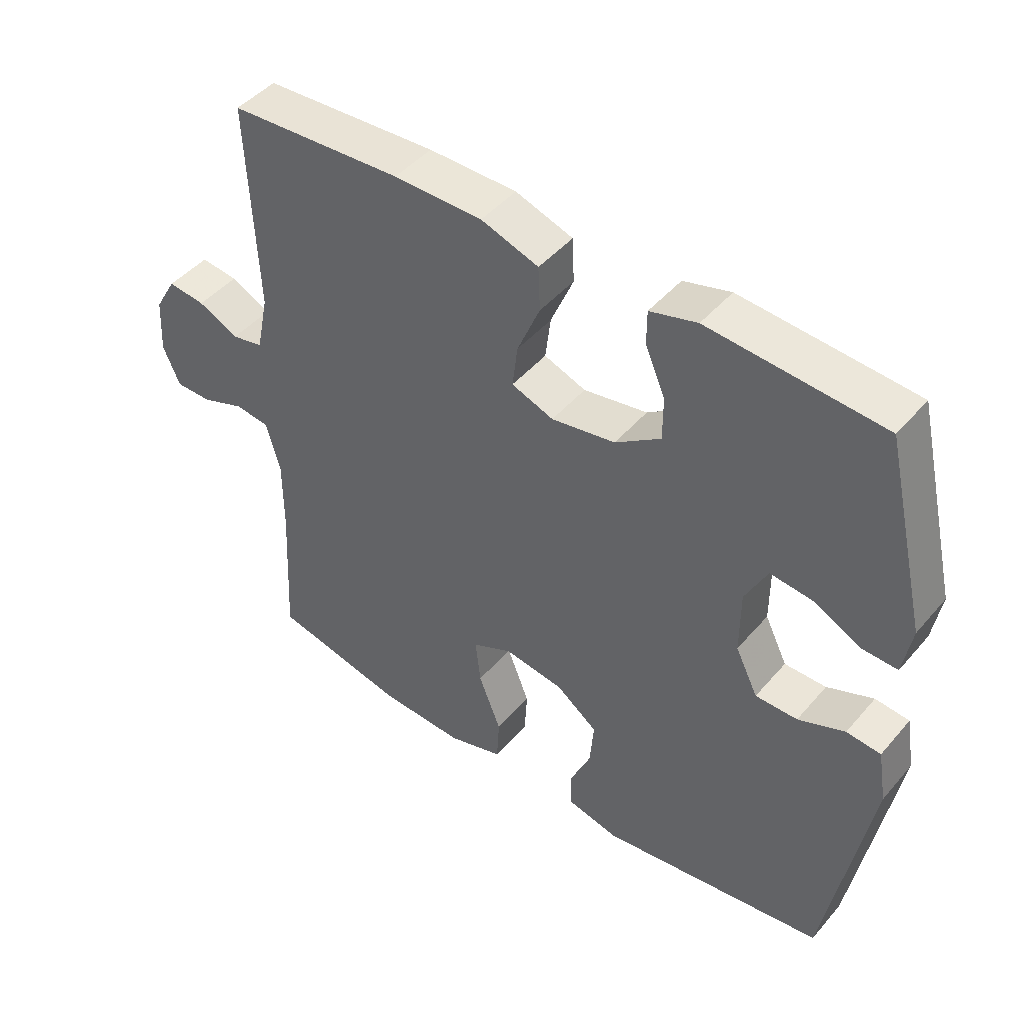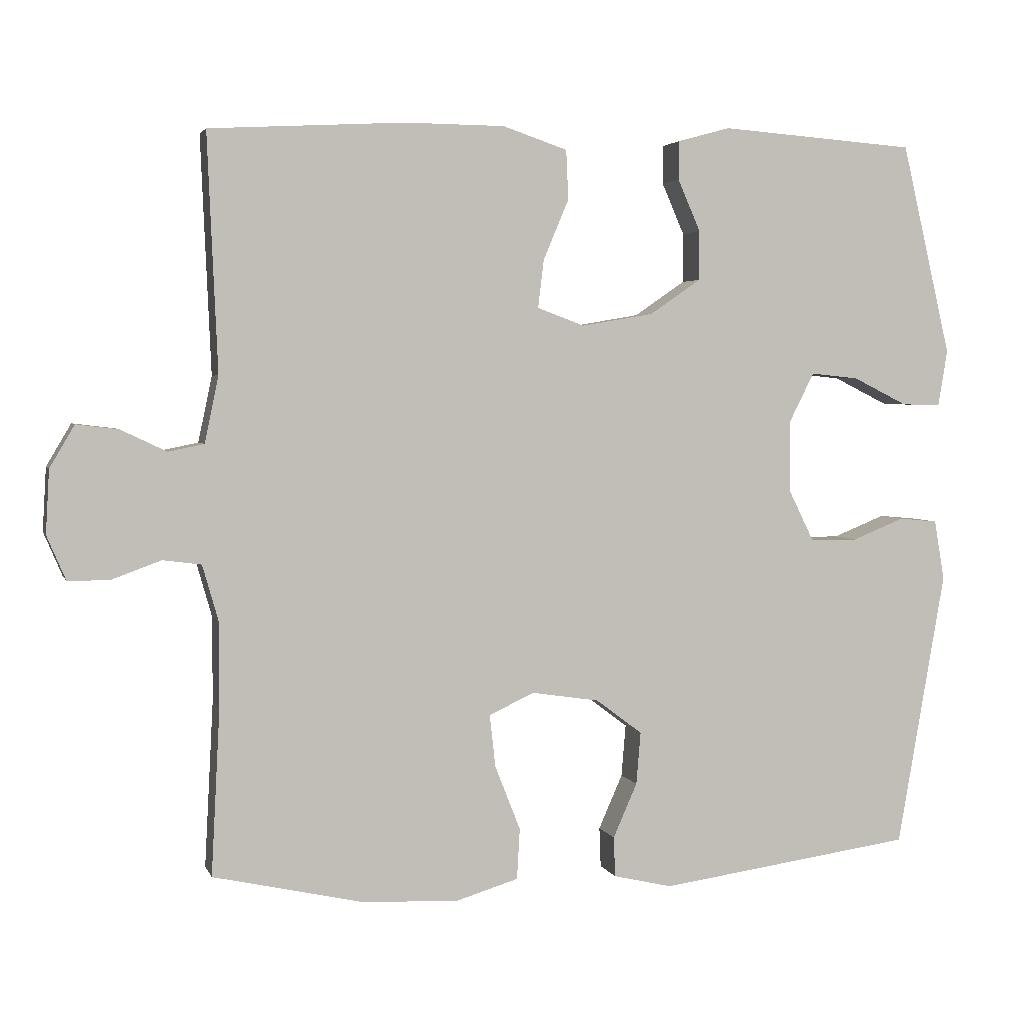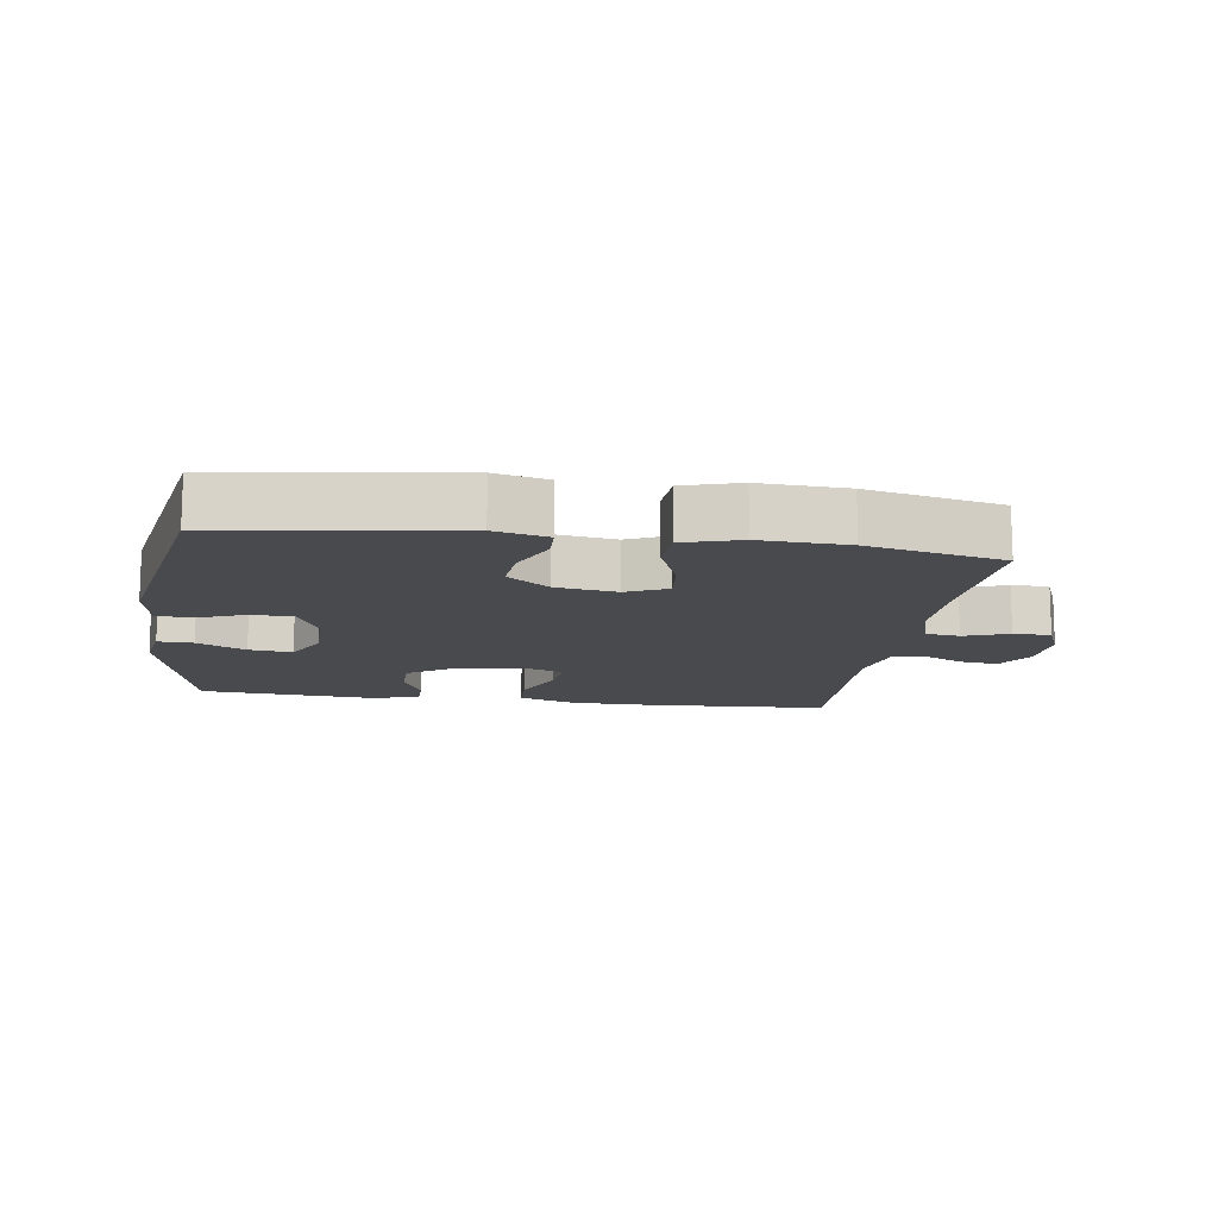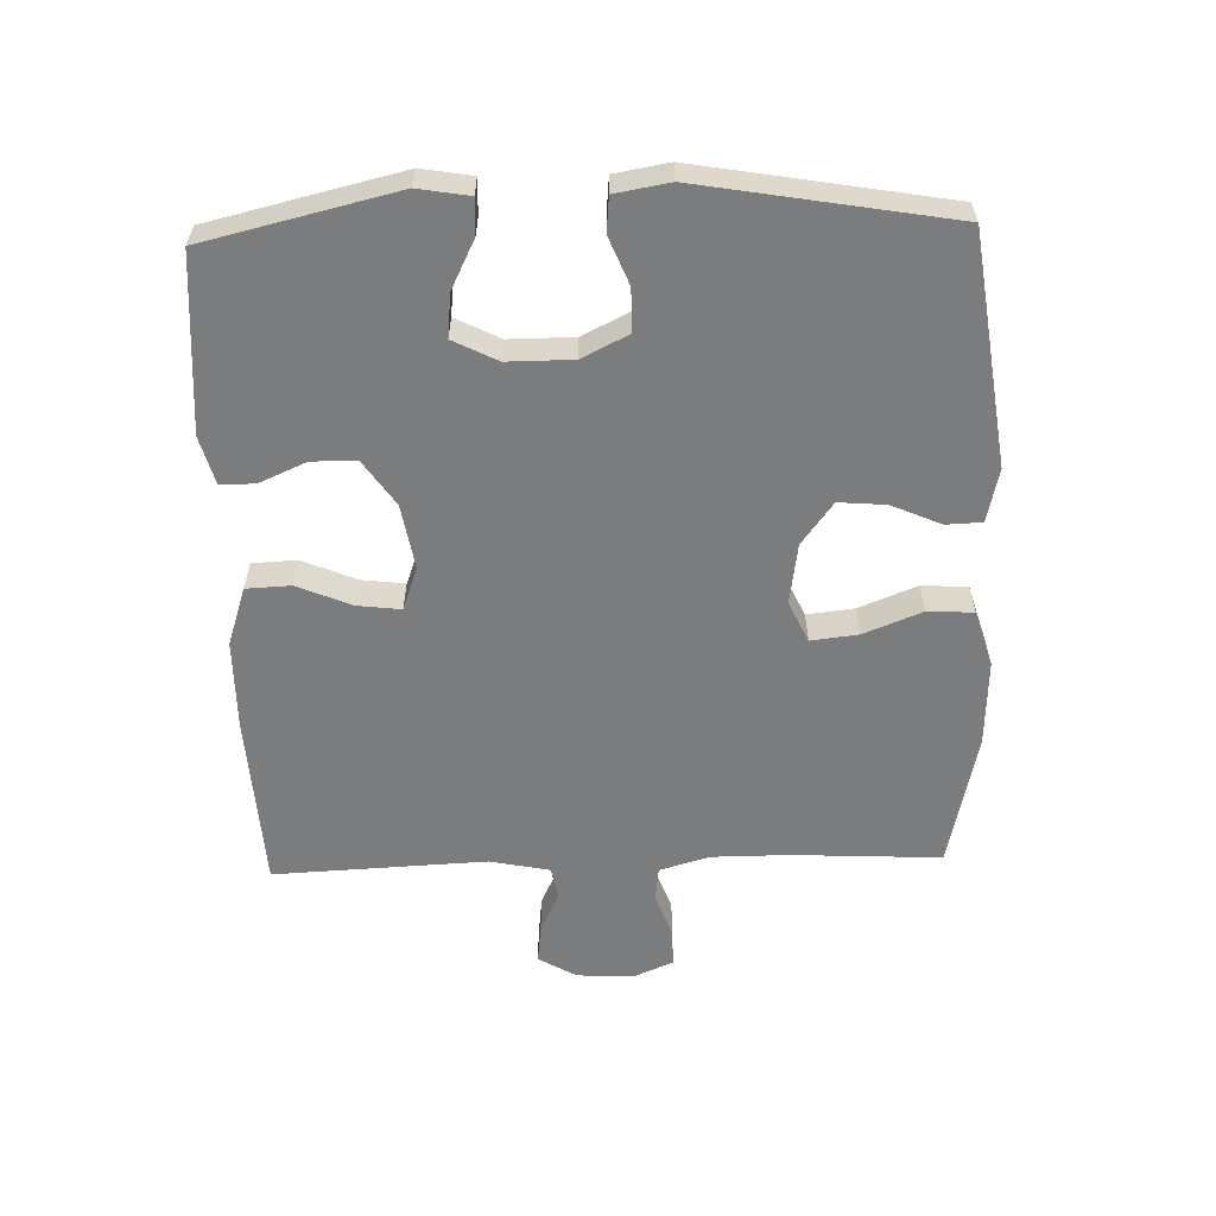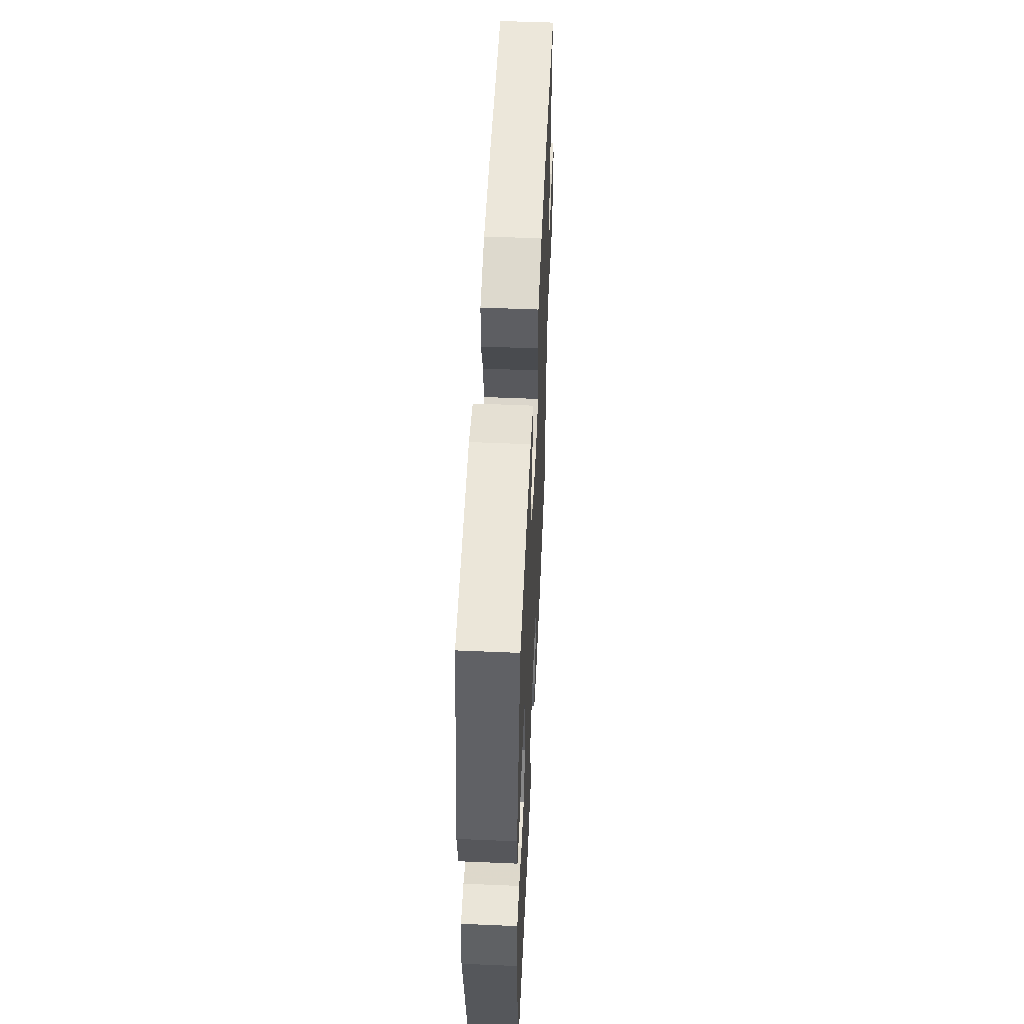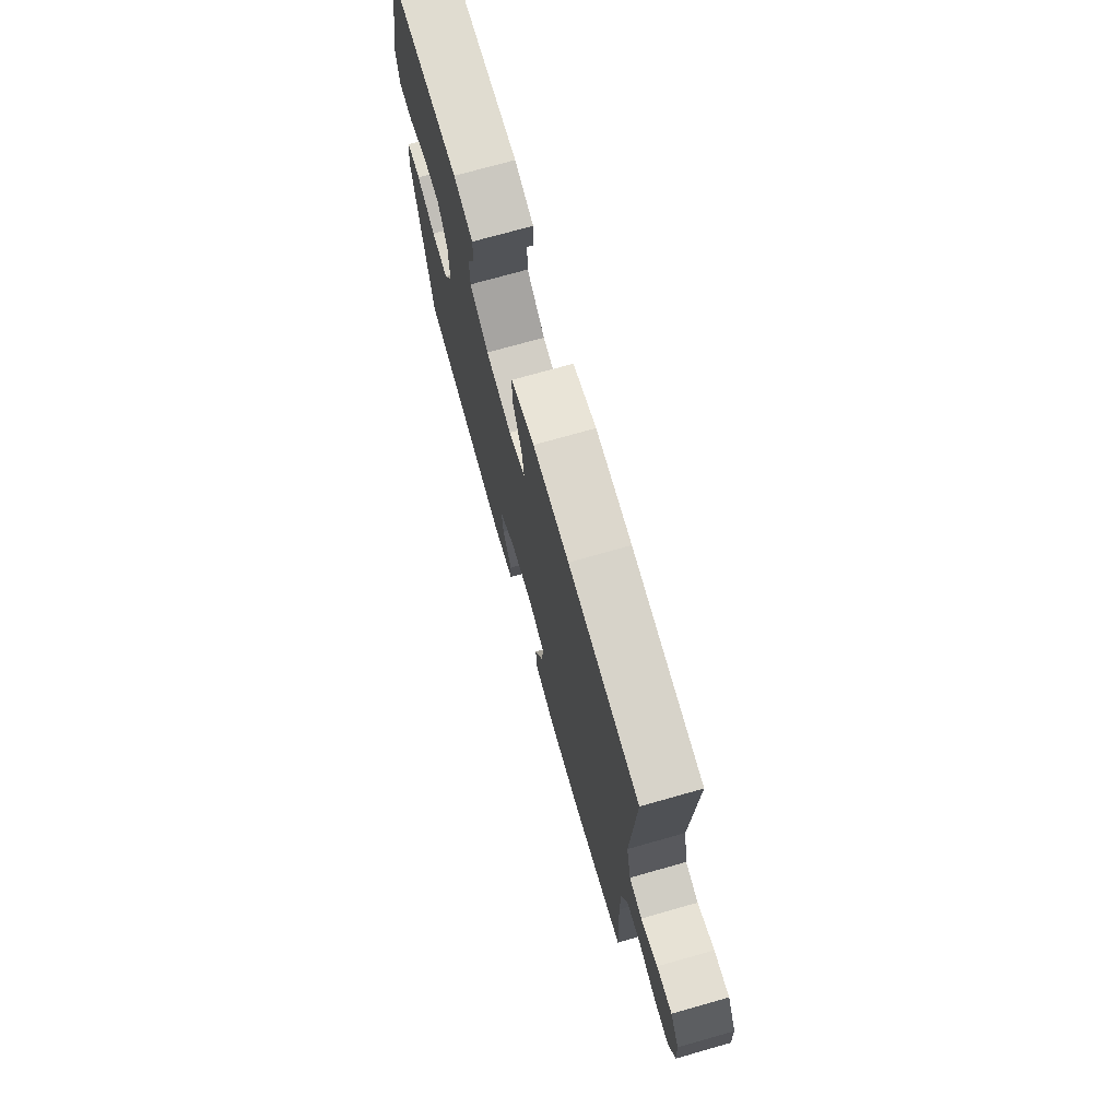
<metadata>
{"format":"obj","ext":"obj","renderer":"f3d","projection":"perspective","resolution":1024,"background":"white","views":[{"elev":45.8,"azim":37.9,"up":"+Z"},{"elev":3.3,"azim":-14.7,"up":"+Z"},{"elev":-12.9,"azim":171.6,"up":"+Y"},{"elev":-58.7,"azim":91.8,"up":"+Y"},{"elev":53.2,"azim":92.6,"up":"+Z"},{"elev":73.4,"azim":-105.8,"up":"+Z"}]}
</metadata>
<code>
v 0.5 0.07 0.5
v 0.568 0.07 0.209
v 0.555 0.07 0.131
v 0.501 0.07 0.133
v 0.427 0.07 0.17
v 0.361 0.07 0.177
v 0.327 0.07 0.11
v 0.327 0.07 0.01
v 0.362 0.07 -0.061
v 0.427 0.07 -0.061
v 0.499 0.07 -0.032
v 0.552 0.07 -0.037
v 0.566 0.07 -0.12
v 0.5 0.07 -0.5
v 0.149 0.07 -0.549
v 0.068 0.07 -0.53
v 0.066 0.07 -0.475
v 0.099 0.07 -0.4
v 0.105 0.07 -0.328
v 0.041 0.07 -0.28
v -0.052 0.07 -0.266
v -0.114 0.07 -0.295
v -0.106 0.07 -0.367
v -0.071 0.07 -0.456
v -0.075 0.07 -0.526
v -0.161 0.07 -0.552
v -0.294 0.07 -0.546
v -0.5 0.07 -0.5
v -0.488 0.07 -0.271
v -0.488 0.07 -0.155
v -0.51 0.07 -0.078
v -0.563 0.07 -0.071
v -0.631 0.07 -0.096
v -0.688 0.07 -0.096
v -0.714 0.07 -0.035
v -0.709 0.07 0.052
v -0.675 0.07 0.11
v -0.617 0.07 0.103
v -0.554 0.07 0.073
v -0.505 0.07 0.083
v -0.486 0.07 0.174
v -0.5 0.07 0.5
v -0.231 0.07 0.515
v -0.094 0.07 0.514
v -0.005 0.07 0.484
v -0.002 0.07 0.416
v -0.037 0.07 0.333
v -0.045 0.07 0.267
v 0.02 0.07 0.243
v 0.119 0.07 0.26
v 0.189 0.07 0.308
v 0.189 0.07 0.376
v 0.158 0.07 0.447
v 0.158 0.07 0.5
v 0.231 0.07 0.52
v 0.5 0 0.5
v 0.568 0 0.209
v 0.555 0 0.131
v 0.501 0 0.133
v 0.427 0 0.17
v 0.361 0 0.177
v 0.327 0 0.11
v 0.327 0 0.01
v 0.362 0 -0.061
v 0.427 0 -0.061
v 0.499 0 -0.032
v 0.552 0 -0.037
v 0.566 0 -0.12
v 0.5 0 -0.5
v 0.149 0 -0.549
v 0.068 0 -0.53
v 0.066 0 -0.475
v 0.099 0 -0.4
v 0.105 0 -0.328
v 0.041 0 -0.28
v -0.052 0 -0.266
v -0.114 0 -0.295
v -0.106 0 -0.367
v -0.071 0 -0.456
v -0.075 0 -0.526
v -0.161 0 -0.552
v -0.294 0 -0.546
v -0.5 0 -0.5
v -0.488 0 -0.271
v -0.488 0 -0.155
v -0.51 0 -0.078
v -0.563 0 -0.071
v -0.631 0 -0.096
v -0.688 0 -0.096
v -0.714 0 -0.035
v -0.709 0 0.052
v -0.675 0 0.11
v -0.617 0 0.103
v -0.554 0 0.073
v -0.505 0 0.083
v -0.486 0 0.174
v -0.5 0 0.5
v -0.231 0 0.515
v -0.094 0 0.514
v -0.005 0 0.484
v -0.002 0 0.416
v -0.037 0 0.333
v -0.045 0 0.267
v 0.02 0 0.243
v 0.119 0 0.26
v 0.189 0 0.308
v 0.189 0 0.376
v 0.158 0 0.447
v 0.158 0 0.5
v 0.231 0 0.52
f 3 4 5
f 2 3 5
f 1 2 5
f 55 1 5
f 54 55 5
f 53 54 5
f 52 53 5
f 51 52 5 6
f 50 51 6 7
f 49 50 7 8
f 48 49 8 9
f 45 46 47
f 44 45 47
f 43 44 47
f 42 43 47
f 41 42 47
f 40 41 47 48
f 37 38 39
f 36 37 39
f 35 36 39
f 34 35 39
f 33 34 39
f 32 33 39
f 31 32 39 40
f 40 48 9
f 31 40 9
f 30 31 9
f 27 28 29
f 26 27 29
f 25 26 29
f 24 25 29
f 23 24 29
f 22 23 29 30
f 16 17 18
f 15 16 18
f 14 15 18
f 13 14 18
f 12 13 18
f 11 12 18
f 10 11 18
f 10 18 19
f 9 10 19 20
f 21 22 30 9
f 9 20 21
f 60 59 58
f 60 58 57
f 60 57 56
f 60 56 110
f 60 110 109
f 60 109 108
f 60 108 107
f 61 60 107 106
f 62 61 106 105
f 63 62 105 104
f 64 63 104 103
f 102 101 100
f 102 100 99
f 102 99 98
f 102 98 97
f 102 97 96
f 103 102 96 95
f 94 93 92
f 94 92 91
f 94 91 90
f 94 90 89
f 94 89 88
f 94 88 87
f 95 94 87 86
f 64 103 95
f 64 95 86
f 64 86 85
f 84 83 82
f 84 82 81
f 84 81 80
f 84 80 79
f 84 79 78
f 85 84 78 77
f 73 72 71
f 73 71 70
f 73 70 69
f 73 69 68
f 73 68 67
f 73 67 66
f 73 66 65
f 74 73 65
f 75 74 65 64
f 64 85 77 76
f 76 75 64
f 1 56 57 2
f 2 57 58 3
f 3 58 59 4
f 4 59 60 5
f 5 60 61 6
f 6 61 62 7
f 7 62 63 8
f 8 63 64 9
f 9 64 65 10
f 10 65 66 11
f 11 66 67 12
f 12 67 68 13
f 13 68 69 14
f 14 69 70 15
f 15 70 71 16
f 16 71 72 17
f 17 72 73 18
f 18 73 74 19
f 19 74 75 20
f 20 75 76 21
f 21 76 77 22
f 22 77 78 23
f 23 78 79 24
f 24 79 80 25
f 25 80 81 26
f 26 81 82 27
f 27 82 83 28
f 28 83 84 29
f 29 84 85 30
f 30 85 86 31
f 31 86 87 32
f 32 87 88 33
f 33 88 89 34
f 34 89 90 35
f 35 90 91 36
f 36 91 92 37
f 37 92 93 38
f 38 93 94 39
f 39 94 95 40
f 40 95 96 41
f 41 96 97 42
f 42 97 98 43
f 43 98 99 44
f 44 99 100 45
f 45 100 101 46
f 46 101 102 47
f 47 102 103 48
f 48 103 104 49
f 49 104 105 50
f 50 105 106 51
f 51 106 107 52
f 52 107 108 53
f 53 108 109 54
f 54 109 110 55
f 55 110 56 1

</code>
